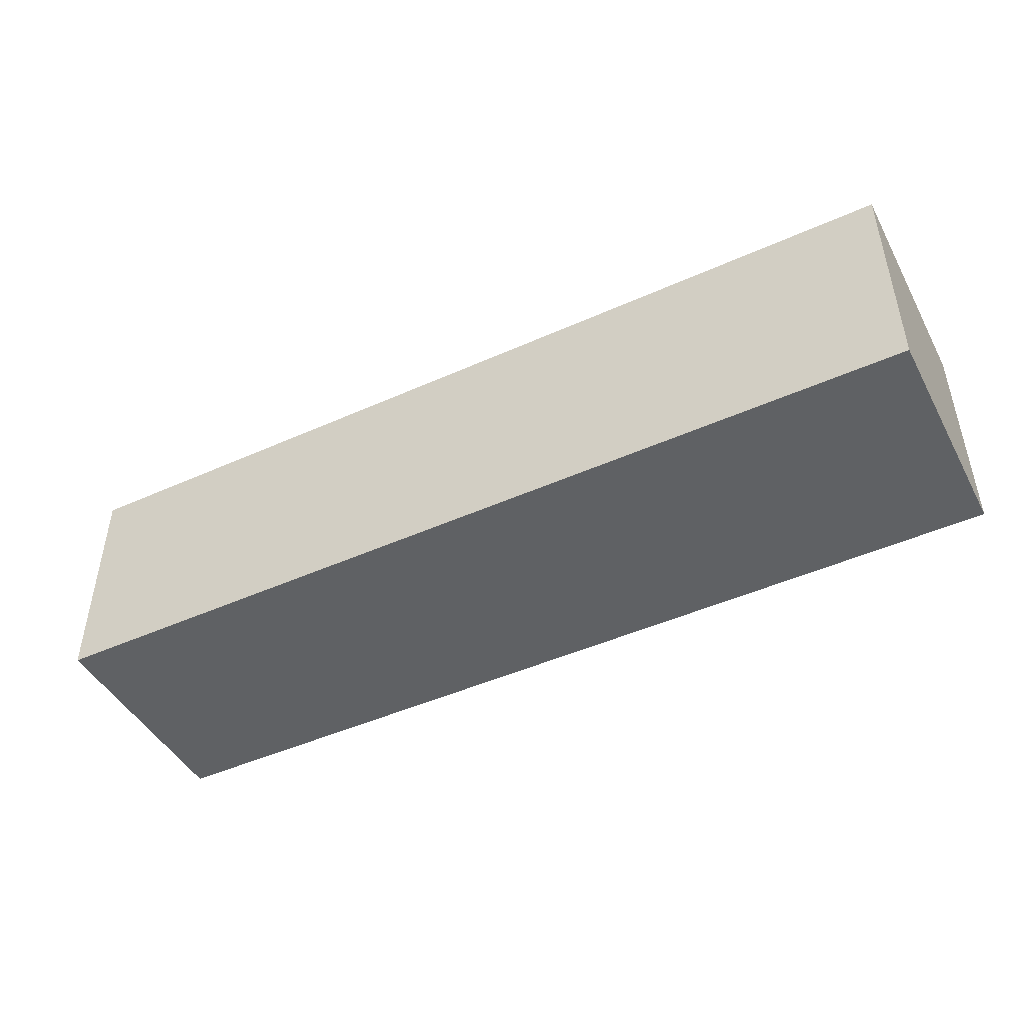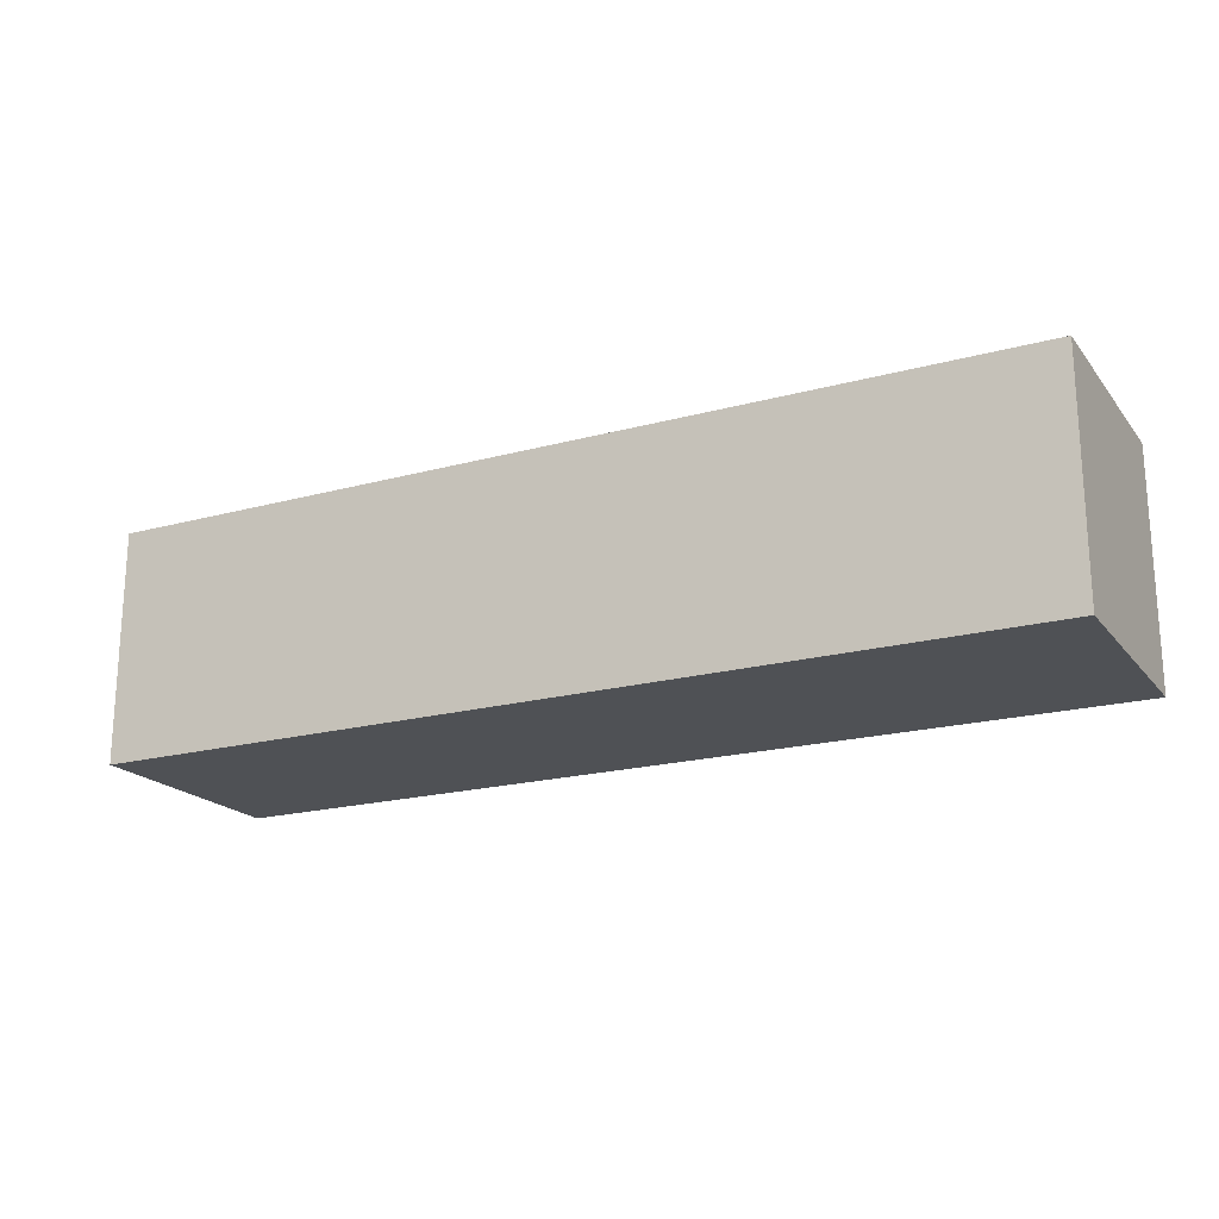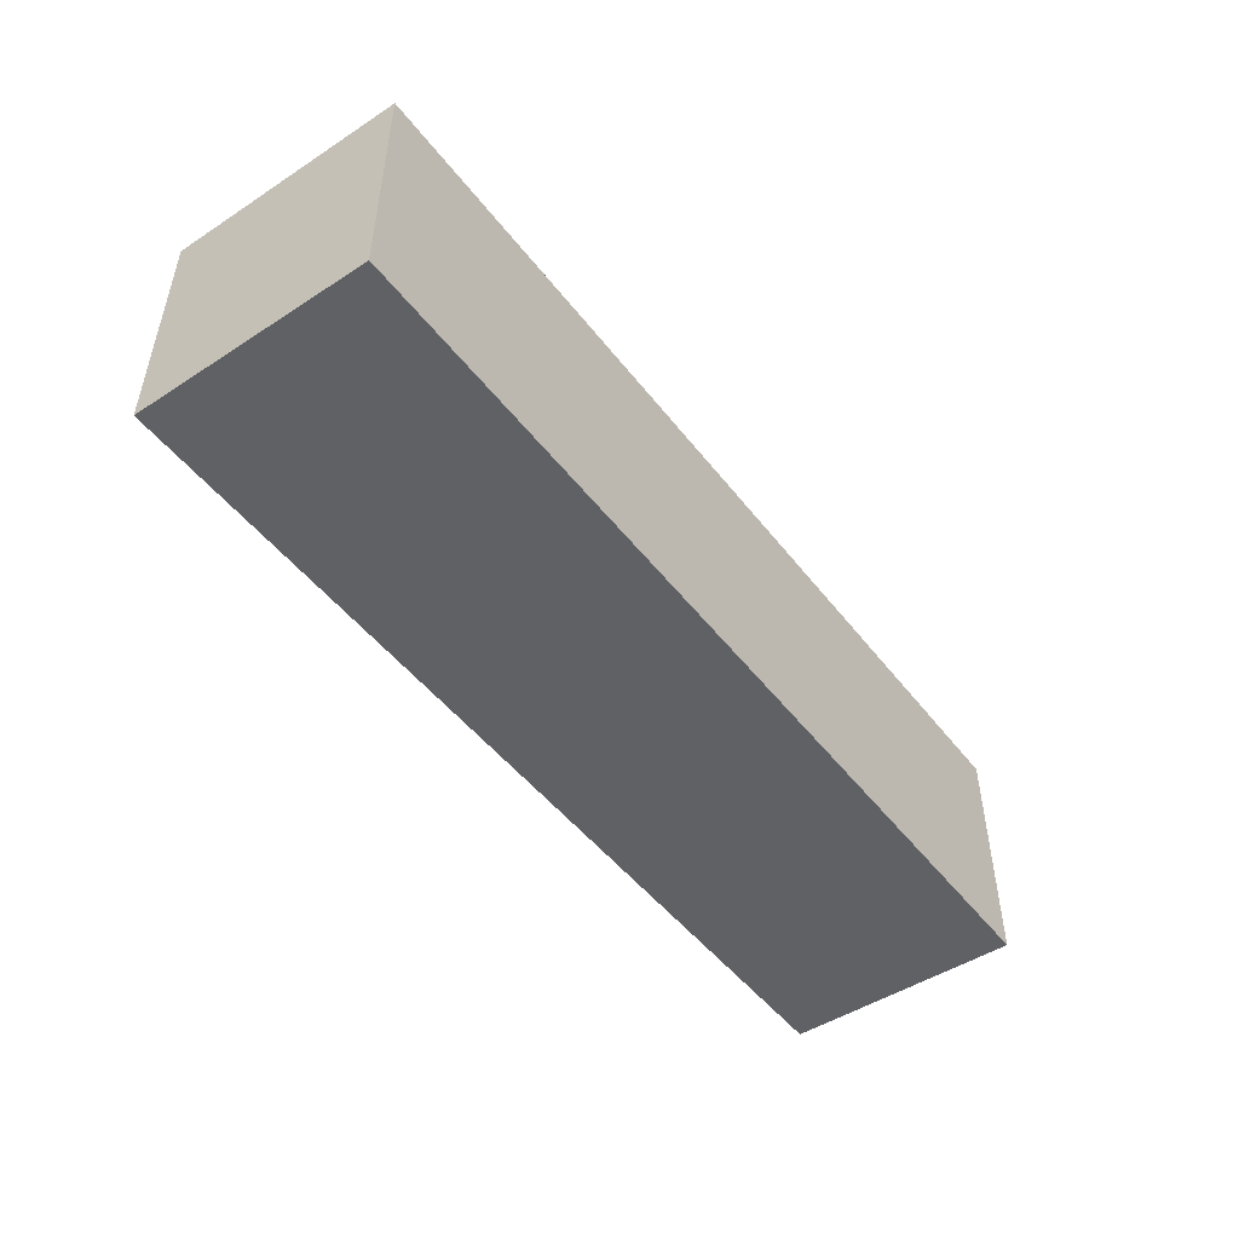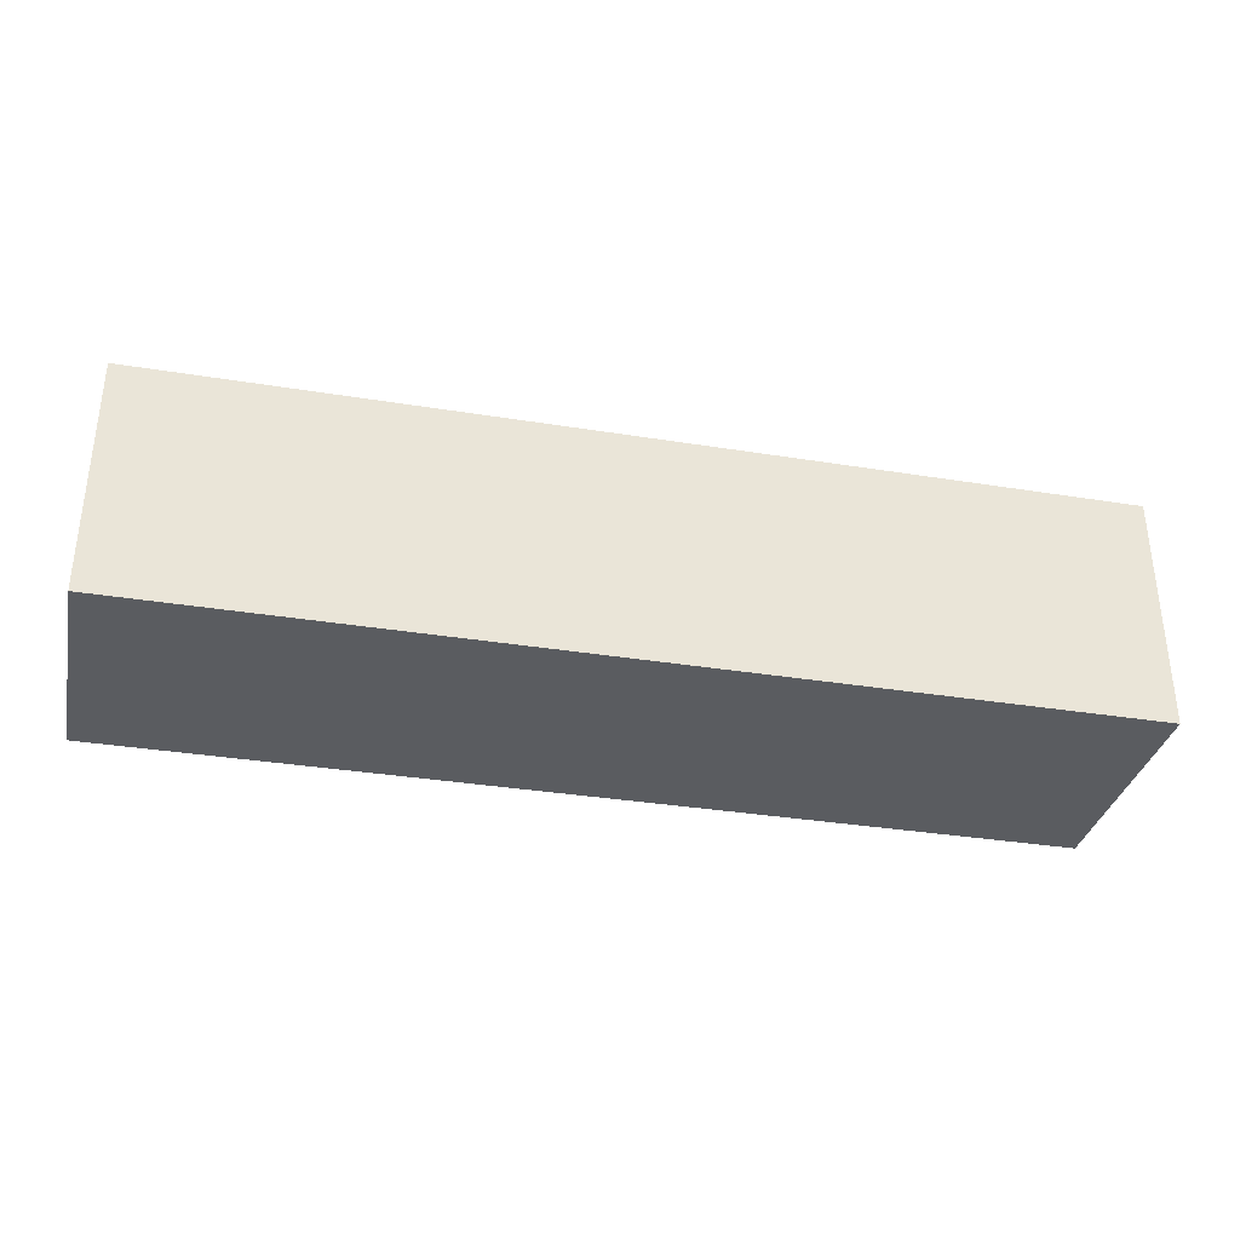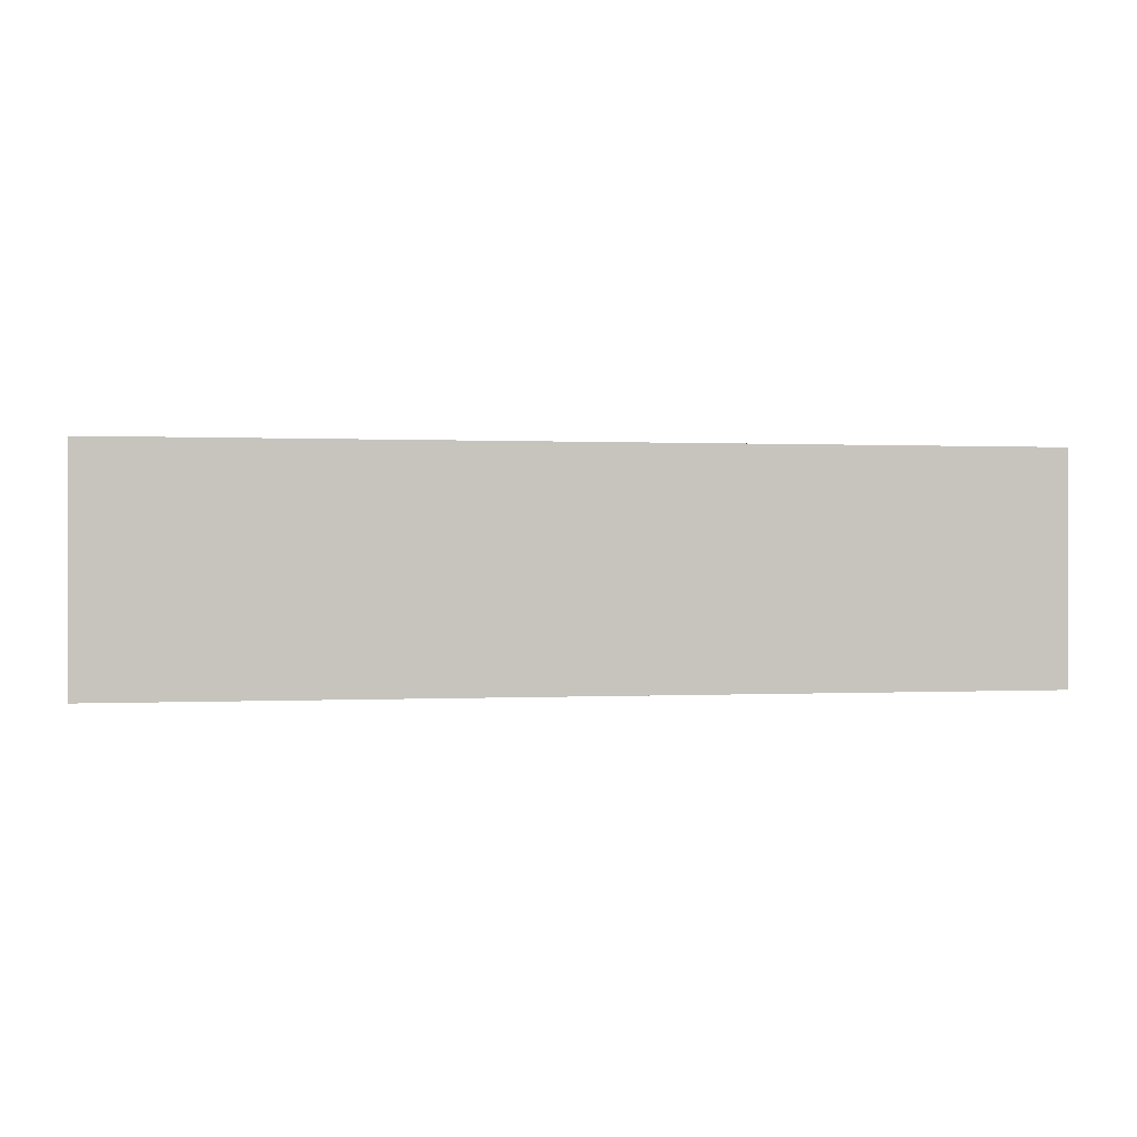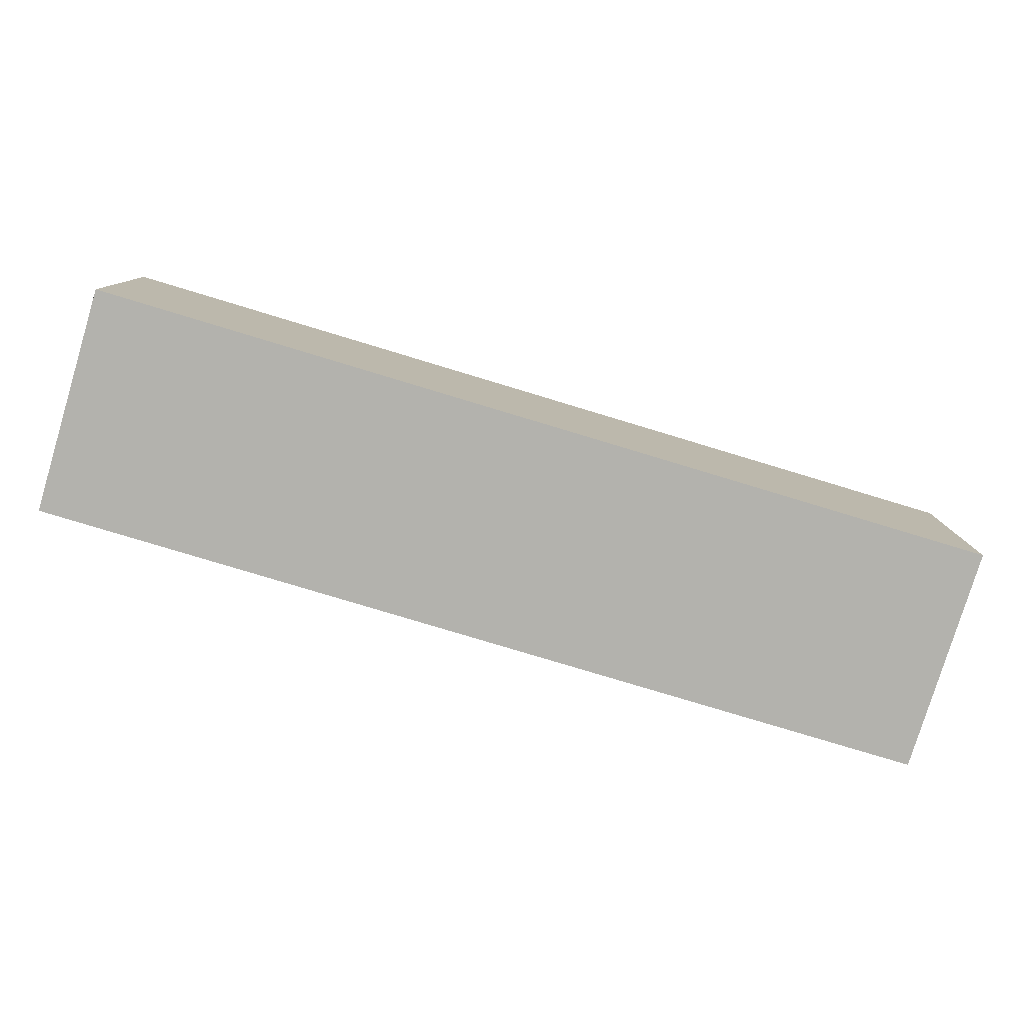
<metadata>
{"format":"obj","ext":"obj","renderer":"f3d","projection":"perspective","resolution":1024,"background":"white","views":[{"elev":-46.1,"azim":27.2,"up":"+Y"},{"elev":-19.6,"azim":26.9,"up":"+Z"},{"elev":-48.5,"azim":-54.1,"up":"+Y"},{"elev":-33.9,"azim":167.6,"up":"+Z"},{"elev":0.3,"azim":169.1,"up":"+Z"},{"elev":-79.4,"azim":-16.8,"up":"+Z"}]}
</metadata>
<code>
o EarlyBuild
g Cube
v 2 -0.5 0.5
v -2 -0.5 0.5
v 2 0.5 0.5
v -2 0.5 0.5
v -2 -0.5 -0.5
v -2 0.5 -0.5
v 2 -0.5 -0.5
v 2 0.5 -0.5
f 3 4 2 1
f 4 6 5 2
f 6 8 7 5
f 8 3 1 7
f 8 6 4 3
f 1 2 5 7

</code>
